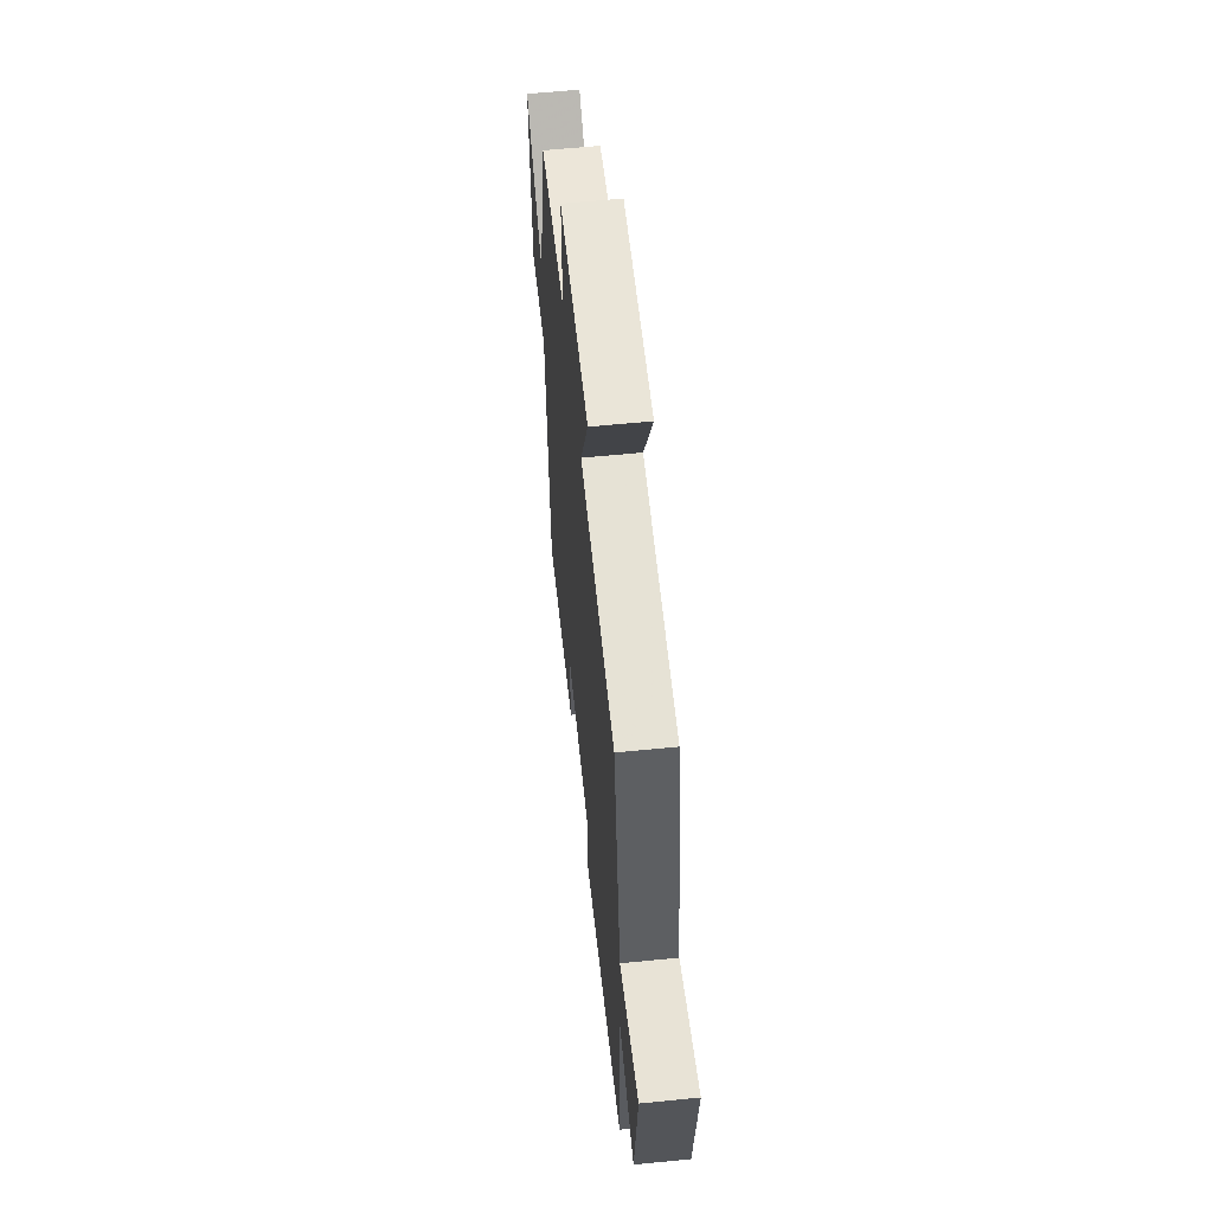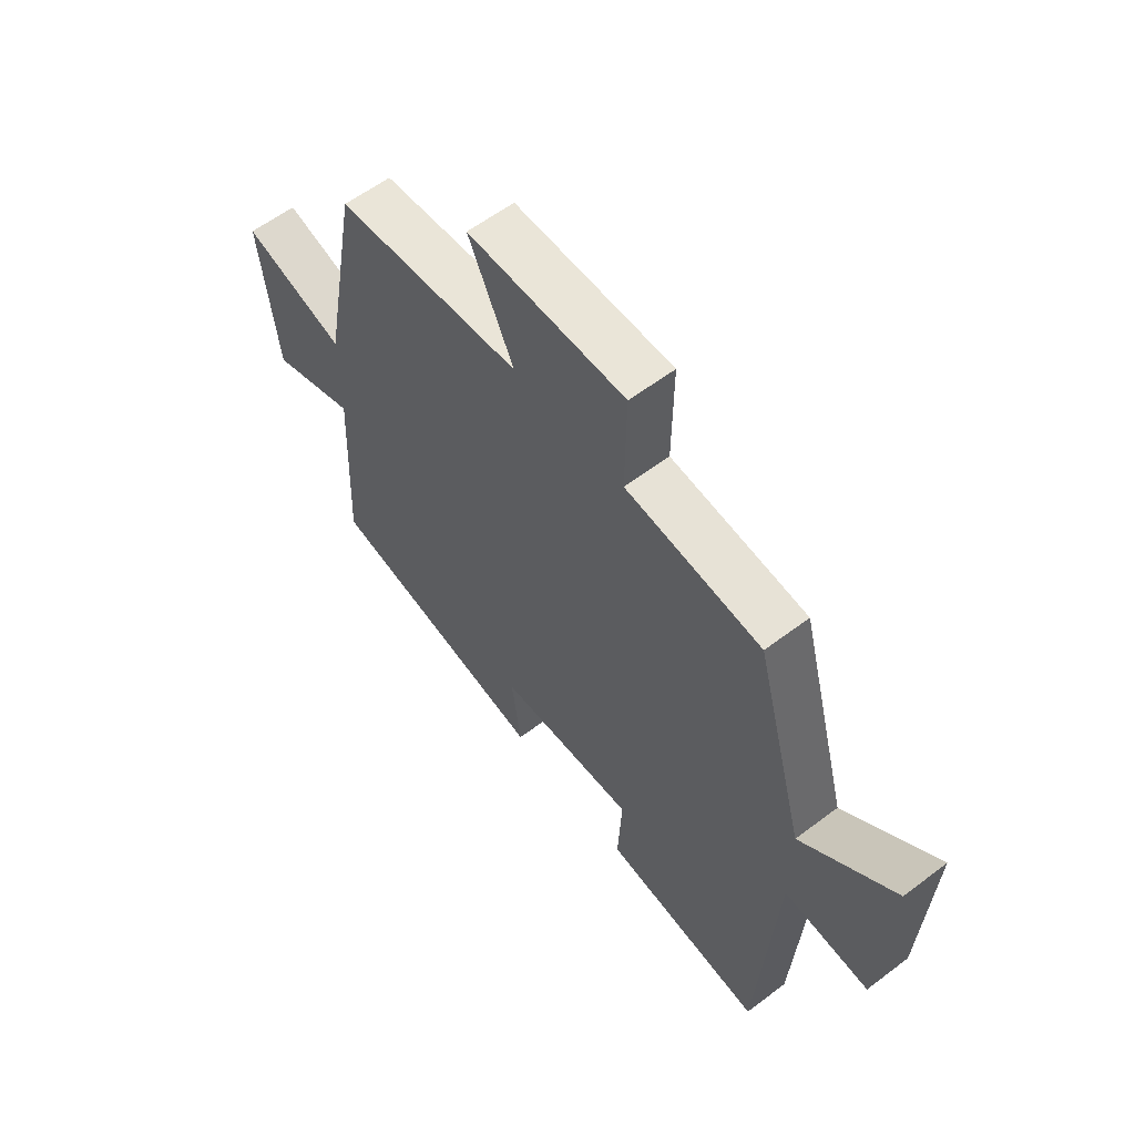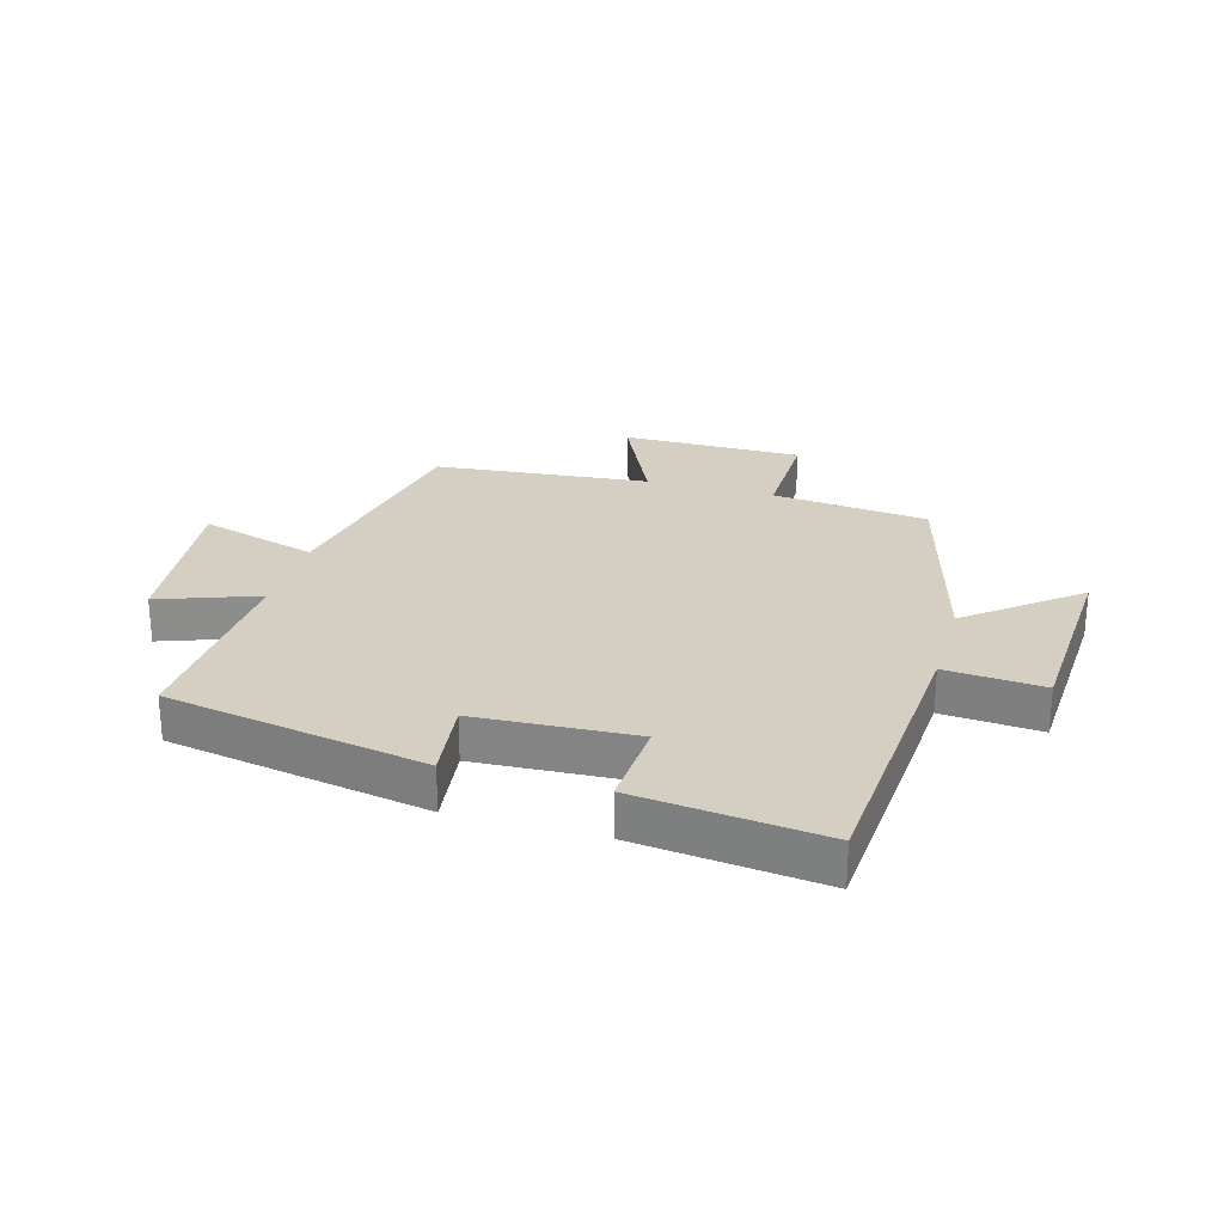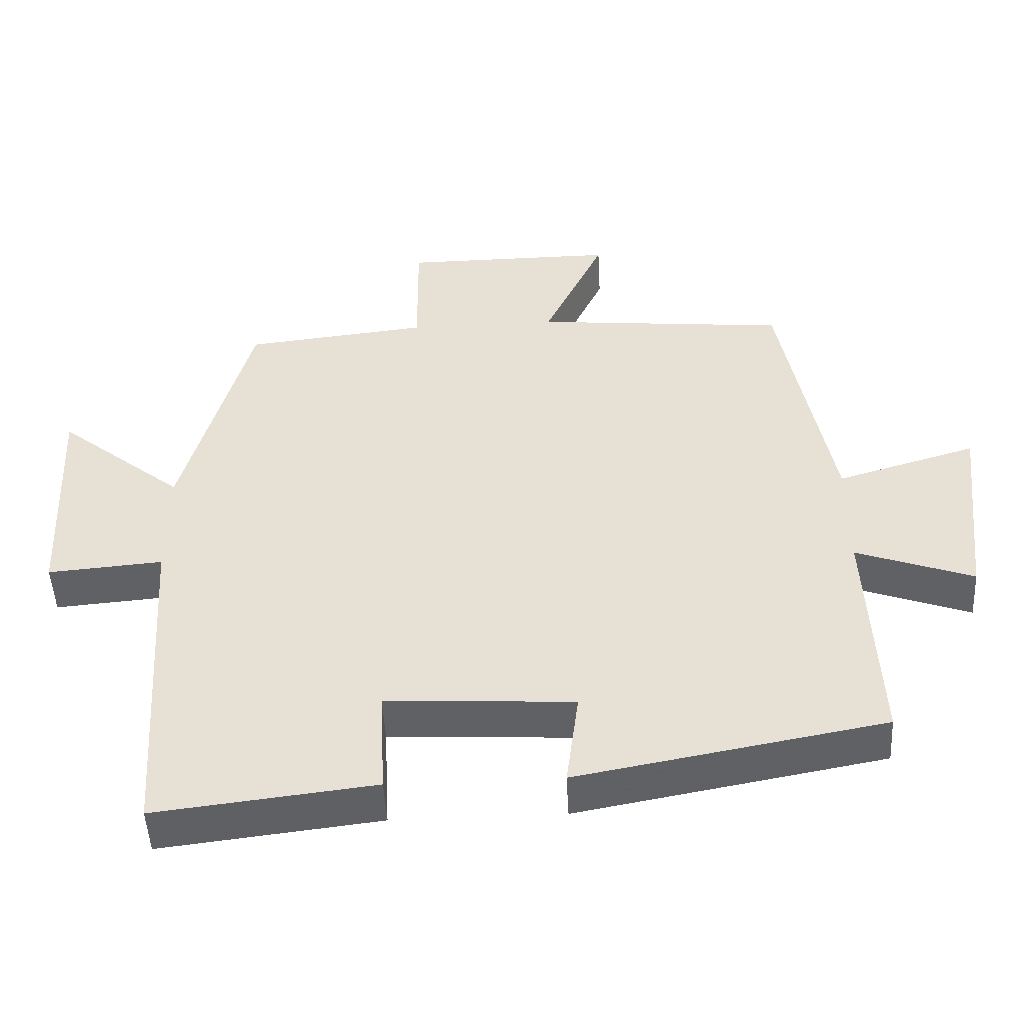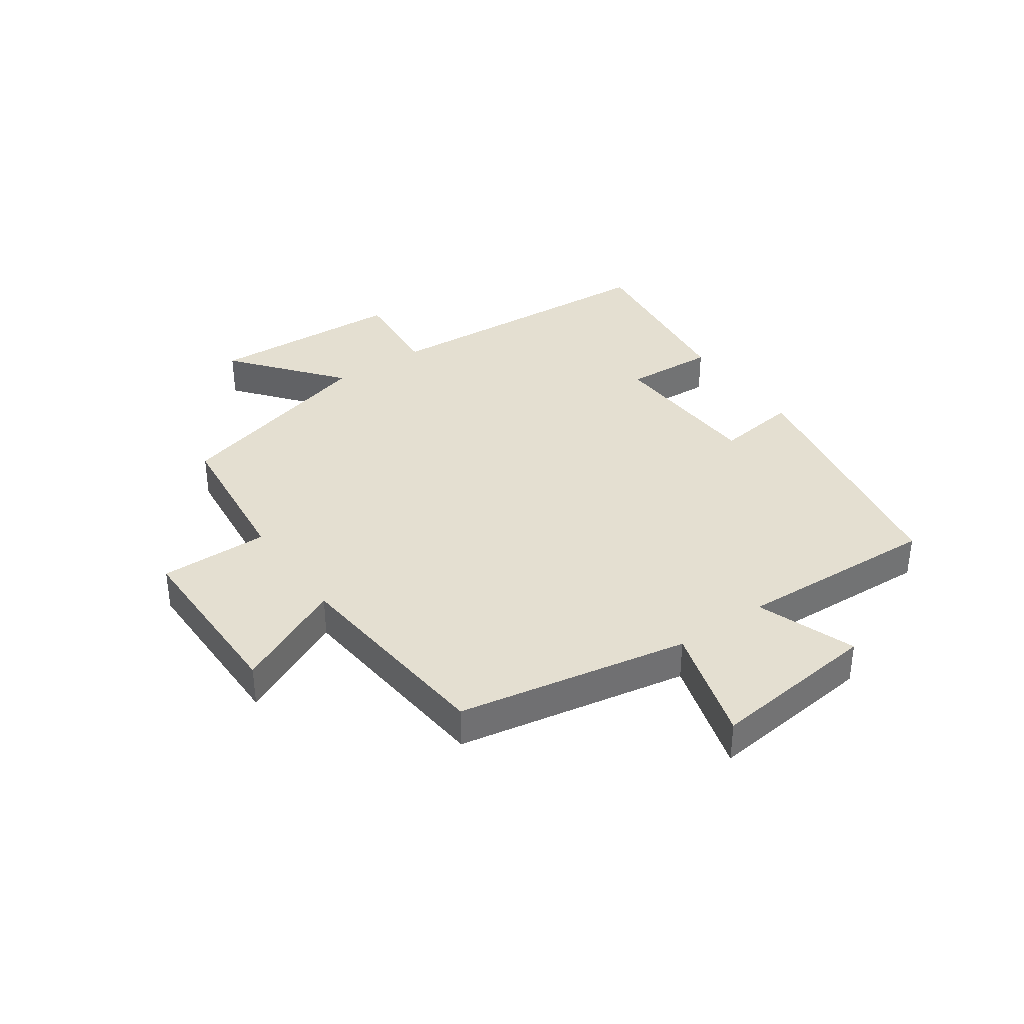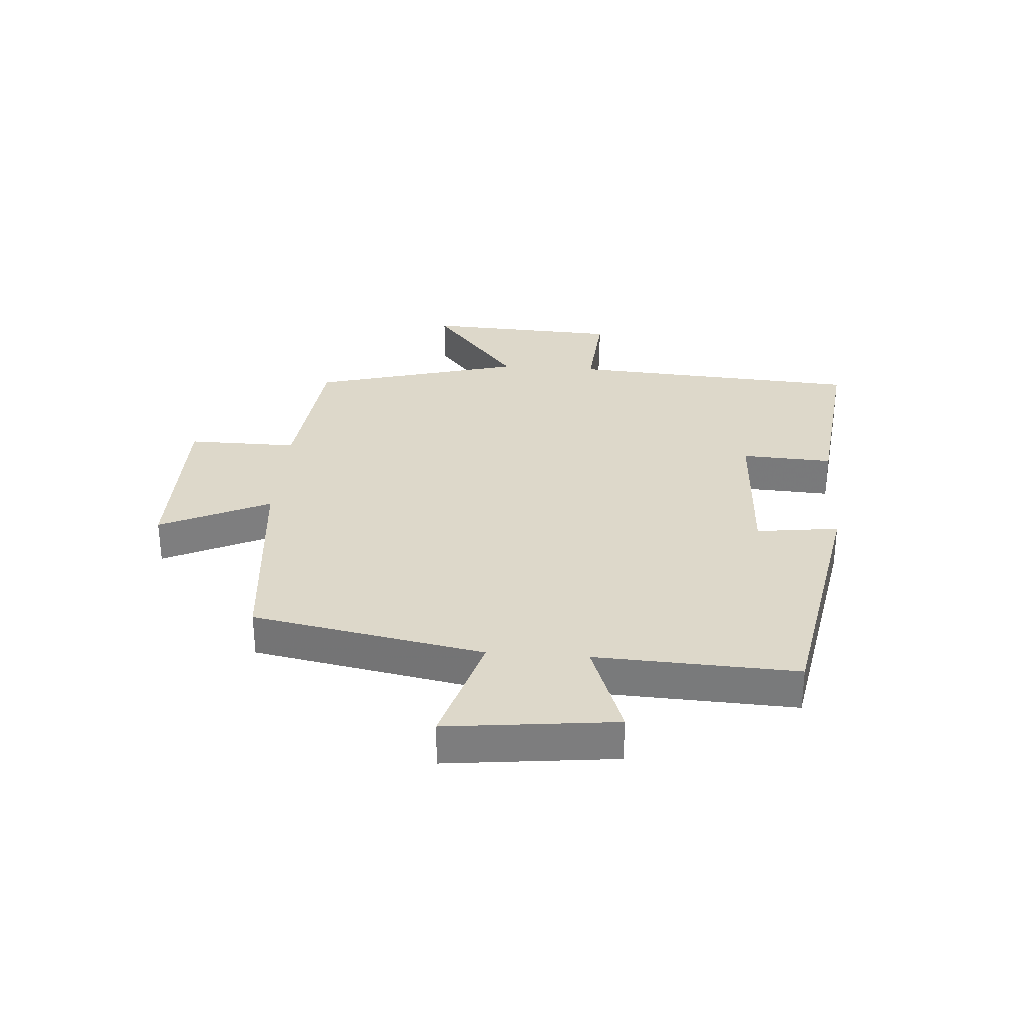
<metadata>
{"format":"obj","ext":"obj","renderer":"f3d","projection":"perspective","resolution":1024,"background":"white","views":[{"elev":58.7,"azim":84.1,"up":"+Z"},{"elev":59.3,"azim":-127.9,"up":"+Z"},{"elev":25.8,"azim":-164.0,"up":"+Y"},{"elev":-49.1,"azim":3.0,"up":"+Z"},{"elev":36.7,"azim":55.0,"up":"+Y"},{"elev":31.0,"azim":94.2,"up":"+Y"}]}
</metadata>
<code>
v -0.404 0.07 0.472
v -0.144 0.07 0.5
v -0.146 0.07 0.683
v 0.156 0.07 0.683
v 0.07 0.07 0.5
v 0.428 0.07 0.465
v 0.5 0.07 0.079
v 0.697 0.07 0.137
v 0.665 0.07 -0.145
v 0.5 0.07 -0.085
v 0.515 0.07 -0.421
v 0.082 0.07 -0.5
v 0.1 0.07 -0.362
v -0.166 0.07 -0.348
v -0.158 0.07 -0.5
v -0.468 0.07 -0.536
v -0.5 0.07 -0.047
v -0.663 0.07 -0.06
v -0.679 0.07 0.266
v -0.5 0.07 0.121
v -0.404 0 0.472
v -0.144 0 0.5
v -0.146 0 0.683
v 0.156 0 0.683
v 0.07 0 0.5
v 0.428 0 0.465
v 0.5 0 0.079
v 0.697 0 0.137
v 0.665 0 -0.145
v 0.5 0 -0.085
v 0.515 0 -0.421
v 0.082 0 -0.5
v 0.1 0 -0.362
v -0.166 0 -0.348
v -0.158 0 -0.5
v -0.468 0 -0.536
v -0.5 0 -0.047
v -0.663 0 -0.06
v -0.679 0 0.266
v -0.5 0 0.121
f 17 18 19 20
f 17 20 1
f 16 17 1
f 15 16 1
f 14 15 1
f 13 14 1 2
f 10 11 12 13
f 10 13 2 3
f 7 8 9 10
f 5 6 7 10
f 5 10 3
f 3 4 5
f 40 39 38 37
f 21 40 37
f 21 37 36
f 21 36 35
f 21 35 34
f 22 21 34 33
f 33 32 31 30
f 23 22 33 30
f 30 29 28 27
f 30 27 26 25
f 23 30 25
f 25 24 23
f 1 21 22 2
f 2 22 23 3
f 3 23 24 4
f 4 24 25 5
f 5 25 26 6
f 6 26 27 7
f 7 27 28 8
f 8 28 29 9
f 9 29 30 10
f 10 30 31 11
f 11 31 32 12
f 12 32 33 13
f 13 33 34 14
f 14 34 35 15
f 15 35 36 16
f 16 36 37 17
f 17 37 38 18
f 18 38 39 19
f 19 39 40 20
f 20 40 21 1

</code>
